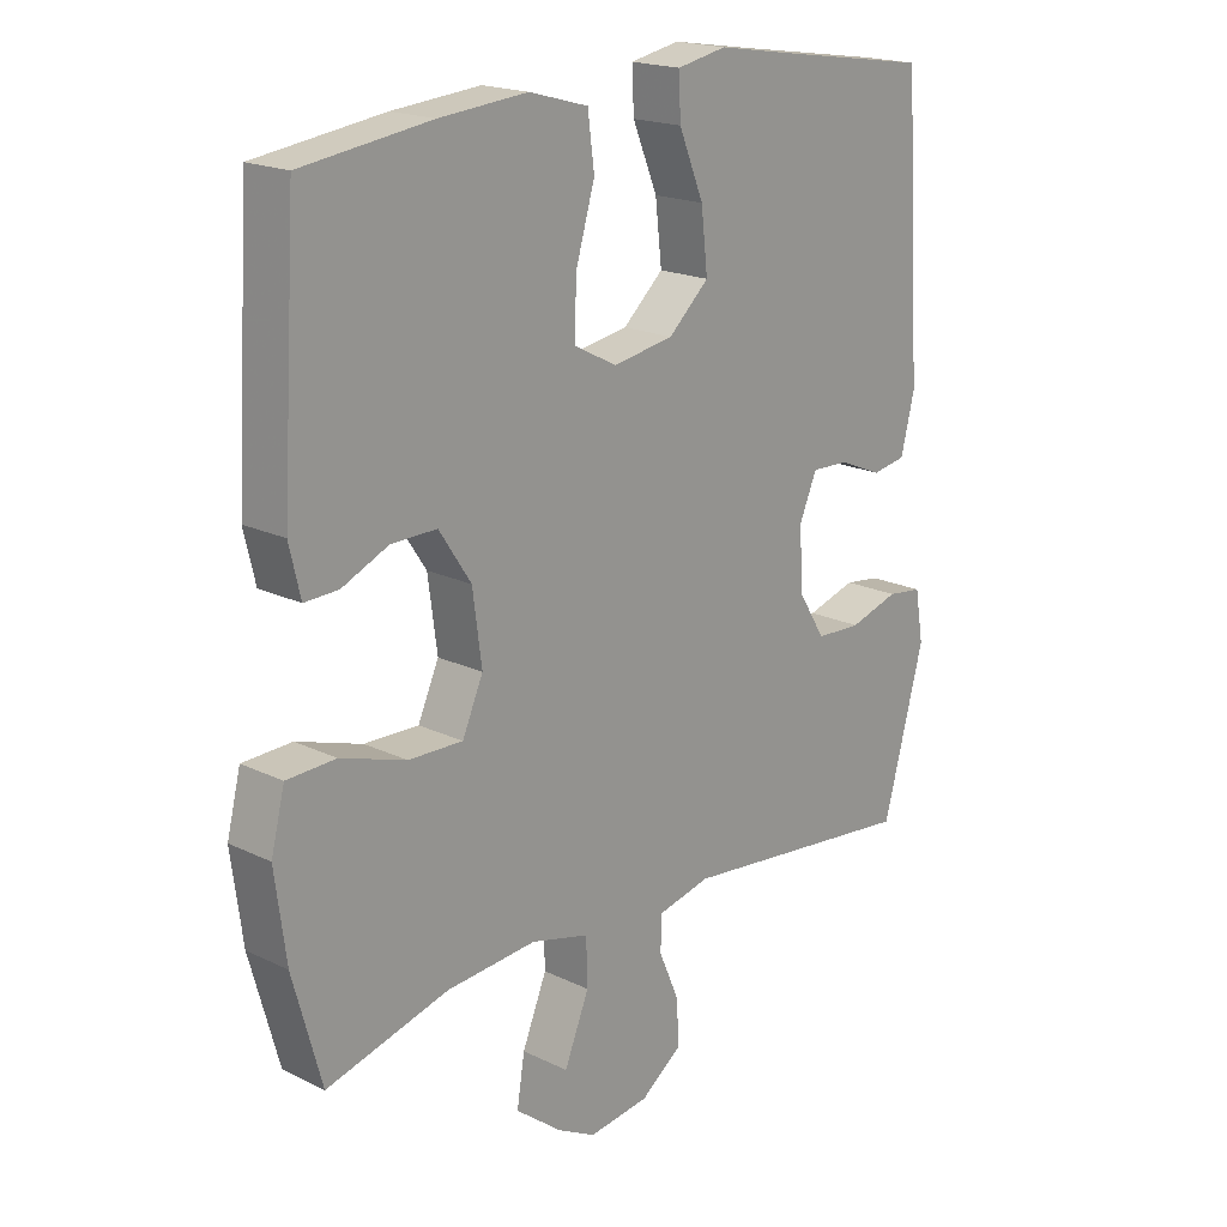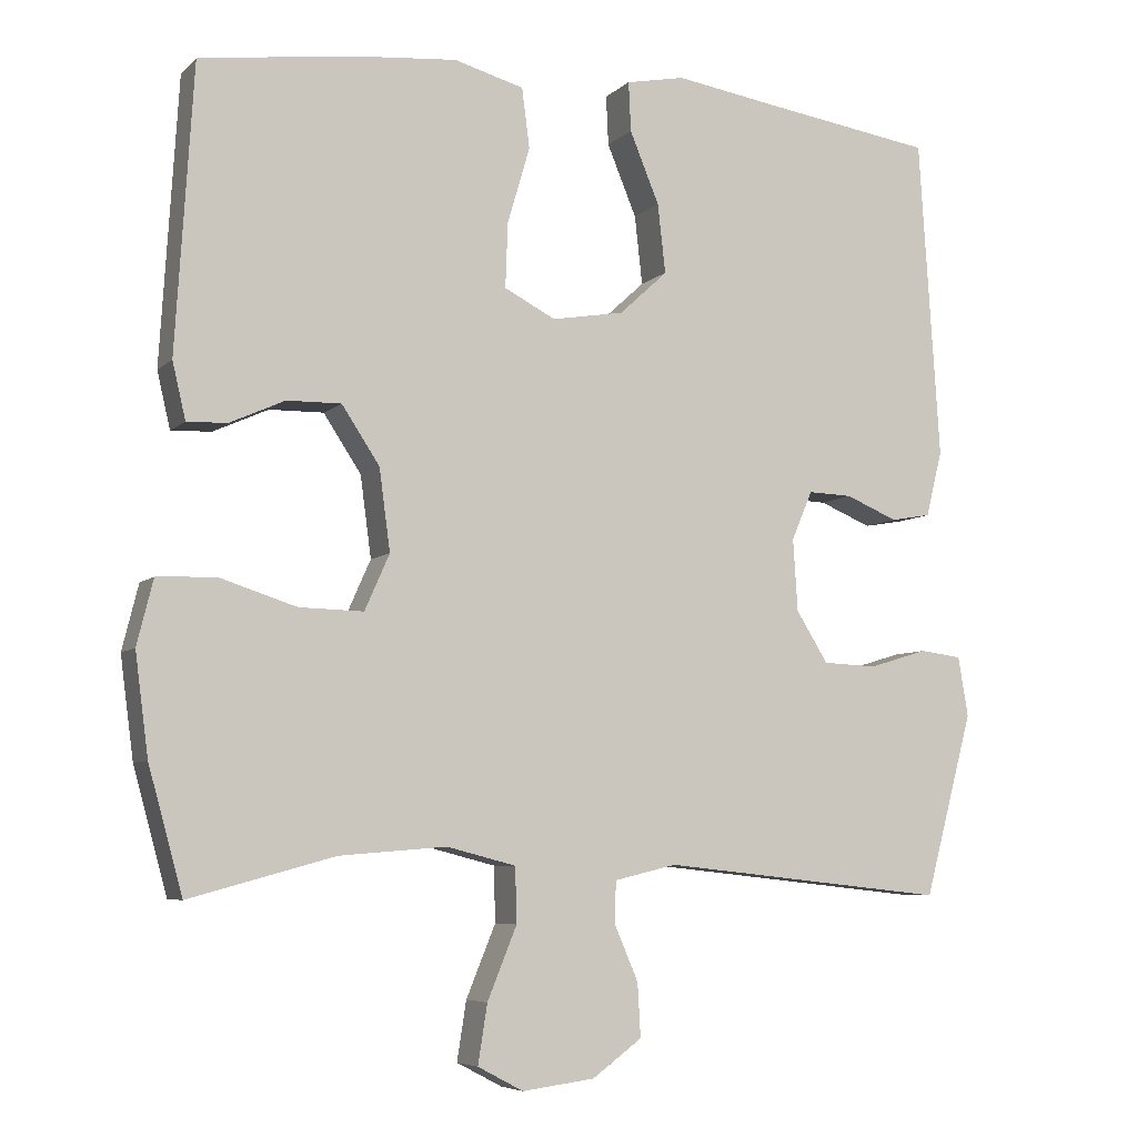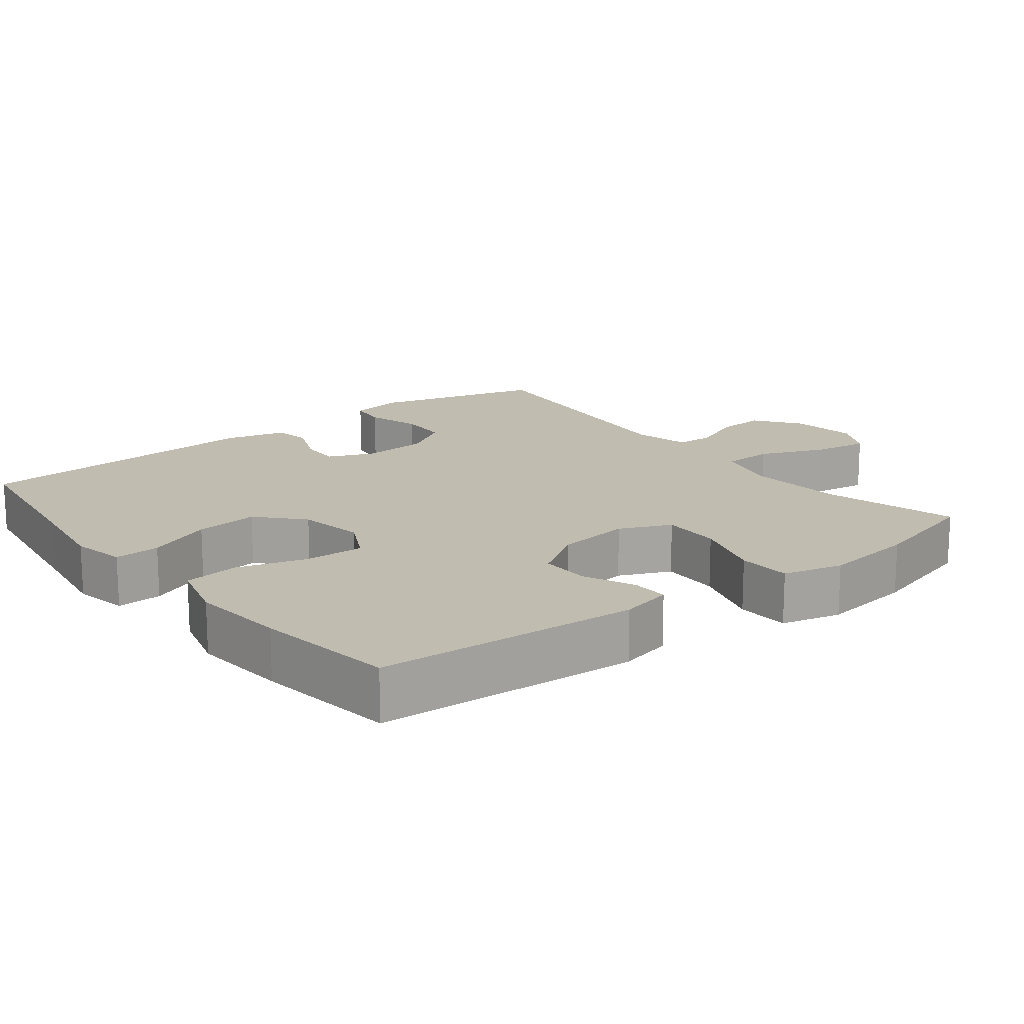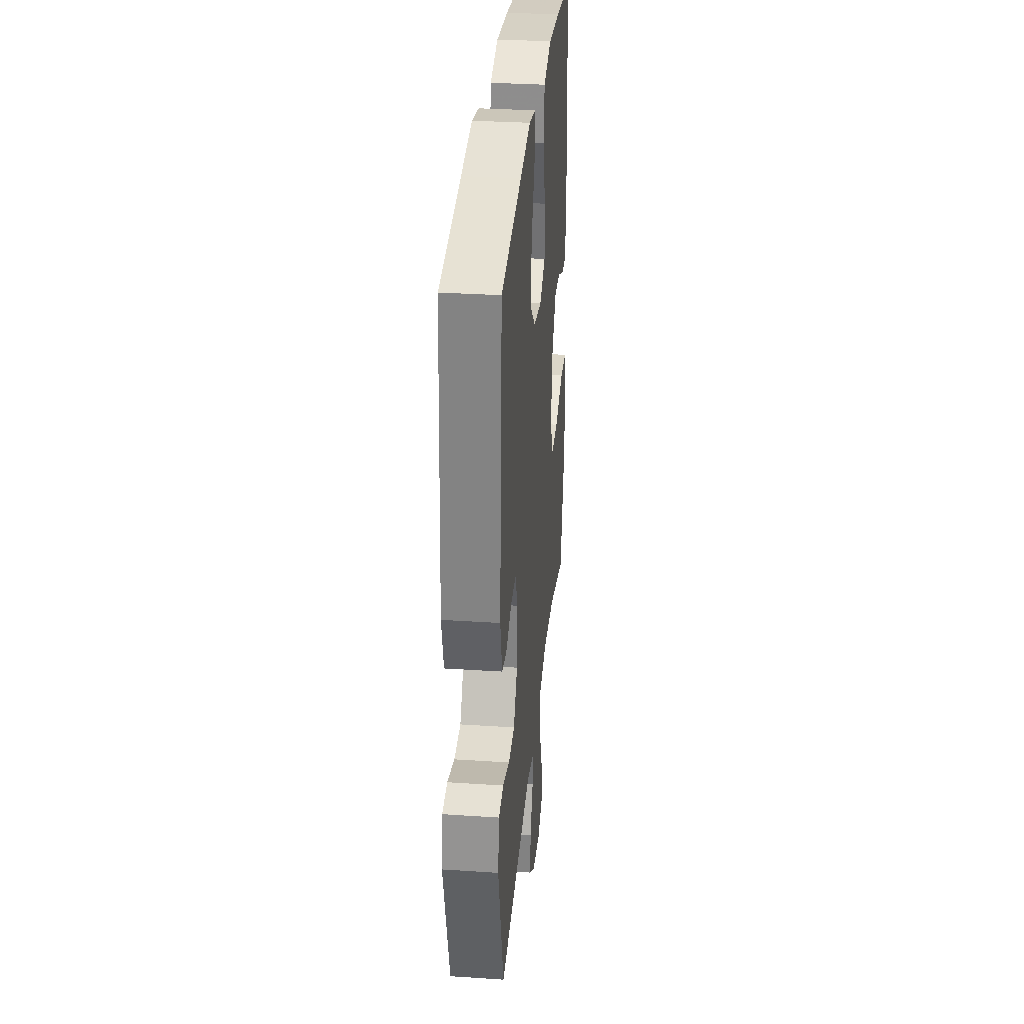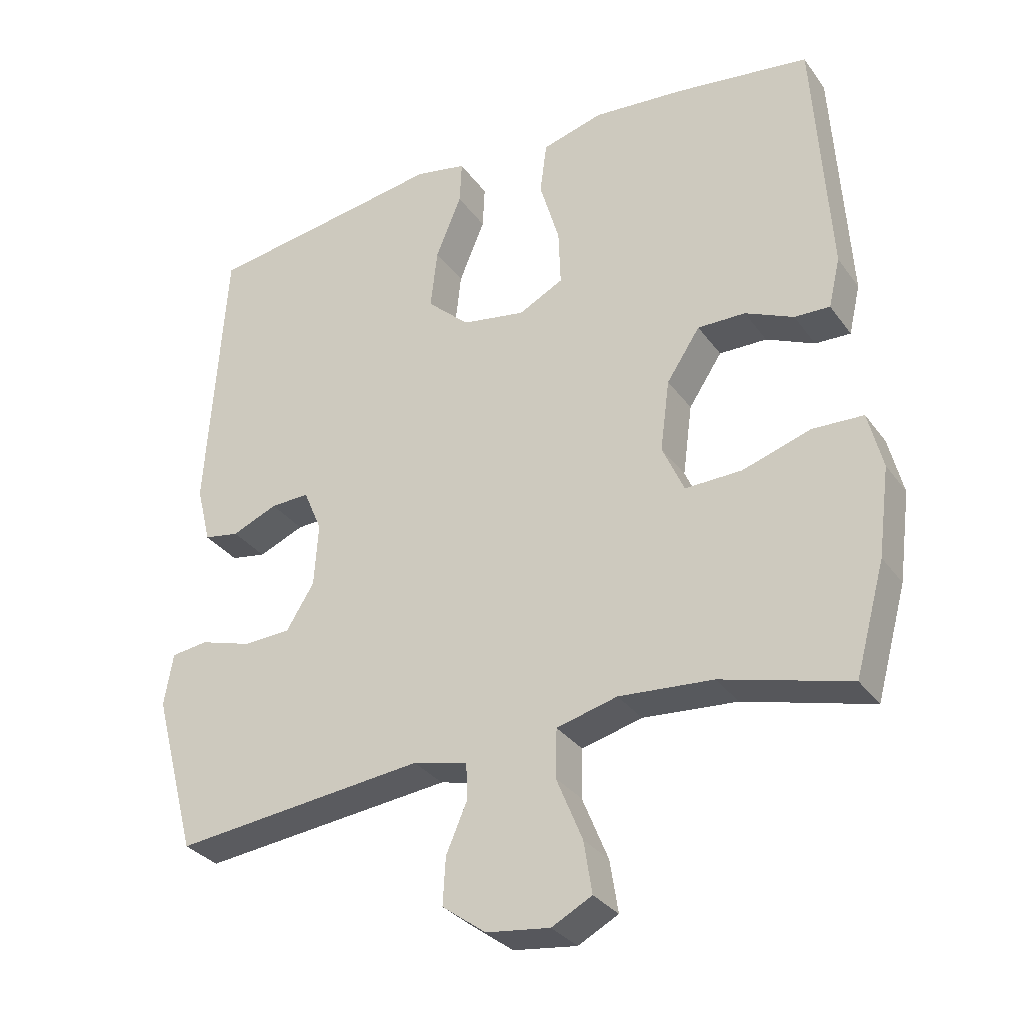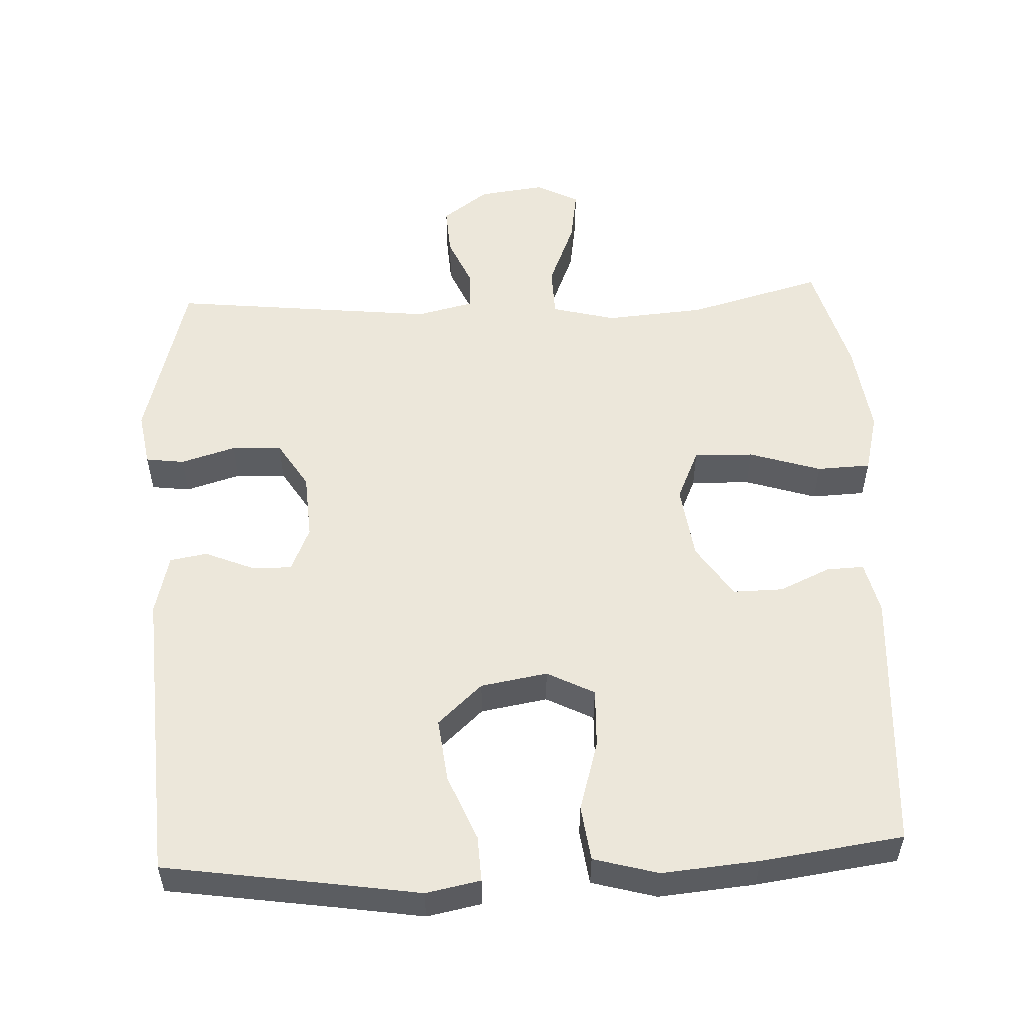
<metadata>
{"format":"obj","ext":"obj","renderer":"f3d","projection":"perspective","resolution":1024,"background":"white","views":[{"elev":19.0,"azim":132.5,"up":"+Z"},{"elev":-6.3,"azim":156.5,"up":"+Z"},{"elev":16.6,"azim":52.0,"up":"+Y"},{"elev":31.9,"azim":-84.7,"up":"+Z"},{"elev":-31.6,"azim":29.6,"up":"+Z"},{"elev":53.9,"azim":-2.6,"up":"+Y"}]}
</metadata>
<code>
v -0.5 0.07 -0.5
v -0.563 0.07 -0.264
v -0.55 0.07 -0.187
v -0.496 0.07 -0.18
v -0.42 0.07 -0.203
v -0.35 0.07 -0.2
v -0.309 0.07 -0.134
v -0.303 0.07 -0.041
v -0.33 0.07 0.022
v -0.387 0.07 0.02
v -0.454 0.07 -0.008
v -0.506 0.07 0.001
v -0.527 0.07 0.086
v -0.5 0.07 0.5
v -0.267 0.07 0.535
v -0.146 0.07 0.554
v -0.07 0.07 0.539
v -0.073 0.07 0.475
v -0.111 0.07 0.383
v -0.121 0.07 0.294
v -0.059 0.07 0.237
v 0.034 0.07 0.221
v 0.1 0.07 0.255
v 0.097 0.07 0.338
v 0.068 0.07 0.437
v 0.078 0.07 0.514
v 0.168 0.07 0.539
v 0.303 0.07 0.527
v 0.5 0.07 0.5
v 0.523 0.07 0.132
v 0.506 0.07 0.059
v 0.454 0.07 0.061
v 0.383 0.07 0.093
v 0.313 0.07 0.094
v 0.264 0.07 0.02
v 0.25 0.07 -0.085
v 0.282 0.07 -0.157
v 0.365 0.07 -0.155
v 0.465 0.07 -0.123
v 0.54 0.07 -0.126
v 0.561 0.07 -0.21
v 0.544 0.07 -0.34
v 0.5 0.07 -0.5
v 0.312 0.07 -0.449
v 0.174 0.07 -0.438
v 0.085 0.07 -0.461
v 0.083 0.07 -0.532
v 0.121 0.07 -0.625
v 0.133 0.07 -0.701
v 0.074 0.07 -0.732
v -0.019 0.07 -0.72
v -0.083 0.07 -0.673
v -0.079 0.07 -0.604
v -0.048 0.07 -0.532
v -0.05 0.07 -0.479
v -0.13 0.07 -0.46
v -0.5 0 -0.5
v -0.563 0 -0.264
v -0.55 0 -0.187
v -0.496 0 -0.18
v -0.42 0 -0.203
v -0.35 0 -0.2
v -0.309 0 -0.134
v -0.303 0 -0.041
v -0.33 0 0.022
v -0.387 0 0.02
v -0.454 0 -0.008
v -0.506 0 0.001
v -0.527 0 0.086
v -0.5 0 0.5
v -0.267 0 0.535
v -0.146 0 0.554
v -0.07 0 0.539
v -0.073 0 0.475
v -0.111 0 0.383
v -0.121 0 0.294
v -0.059 0 0.237
v 0.034 0 0.221
v 0.1 0 0.255
v 0.097 0 0.338
v 0.068 0 0.437
v 0.078 0 0.514
v 0.168 0 0.539
v 0.303 0 0.527
v 0.5 0 0.5
v 0.523 0 0.132
v 0.506 0 0.059
v 0.454 0 0.061
v 0.383 0 0.093
v 0.313 0 0.094
v 0.264 0 0.02
v 0.25 0 -0.085
v 0.282 0 -0.157
v 0.365 0 -0.155
v 0.465 0 -0.123
v 0.54 0 -0.126
v 0.561 0 -0.21
v 0.544 0 -0.34
v 0.5 0 -0.5
v 0.312 0 -0.449
v 0.174 0 -0.438
v 0.085 0 -0.461
v 0.083 0 -0.532
v 0.121 0 -0.625
v 0.133 0 -0.701
v 0.074 0 -0.732
v -0.019 0 -0.72
v -0.083 0 -0.673
v -0.079 0 -0.604
v -0.048 0 -0.532
v -0.05 0 -0.479
v -0.13 0 -0.46
f 52 53 54
f 51 52 54
f 50 51 54
f 49 50 54
f 48 49 54
f 47 48 54
f 46 47 54 55
f 45 46 55 56
f 42 43 44
f 41 42 44
f 40 41 44
f 39 40 44
f 38 39 44
f 37 38 44 45
f 36 37 45 56
f 31 32 33
f 30 31 33
f 29 30 33
f 28 29 33
f 27 28 33
f 26 27 33
f 25 26 33
f 24 25 33
f 23 24 33 34
f 22 23 34 35
f 17 18 19
f 16 17 19
f 15 16 19
f 15 19 20
f 14 15 20
f 13 14 20
f 12 13 20
f 11 12 20
f 10 11 20
f 9 10 20 21
f 3 4 5
f 2 3 5
f 1 2 5
f 56 1 5
f 56 5 6
f 36 56 6 7
f 22 35 36
f 21 22 36
f 9 21 36
f 8 9 36
f 7 8 36
f 110 109 108
f 110 108 107
f 110 107 106
f 110 106 105
f 110 105 104
f 110 104 103
f 111 110 103 102
f 112 111 102 101
f 100 99 98
f 100 98 97
f 100 97 96
f 100 96 95
f 100 95 94
f 101 100 94 93
f 112 101 93 92
f 89 88 87
f 89 87 86
f 89 86 85
f 89 85 84
f 89 84 83
f 89 83 82
f 89 82 81
f 89 81 80
f 90 89 80 79
f 91 90 79 78
f 75 74 73
f 75 73 72
f 75 72 71
f 76 75 71
f 76 71 70
f 76 70 69
f 76 69 68
f 76 68 67
f 76 67 66
f 77 76 66 65
f 61 60 59
f 61 59 58
f 61 58 57
f 61 57 112
f 62 61 112
f 63 62 112 92
f 92 91 78
f 92 78 77
f 92 77 65
f 92 65 64
f 92 64 63
f 1 57 58 2
f 2 58 59 3
f 3 59 60 4
f 4 60 61 5
f 5 61 62 6
f 6 62 63 7
f 7 63 64 8
f 8 64 65 9
f 9 65 66 10
f 10 66 67 11
f 11 67 68 12
f 12 68 69 13
f 13 69 70 14
f 14 70 71 15
f 15 71 72 16
f 16 72 73 17
f 17 73 74 18
f 18 74 75 19
f 19 75 76 20
f 20 76 77 21
f 21 77 78 22
f 22 78 79 23
f 23 79 80 24
f 24 80 81 25
f 25 81 82 26
f 26 82 83 27
f 27 83 84 28
f 28 84 85 29
f 29 85 86 30
f 30 86 87 31
f 31 87 88 32
f 32 88 89 33
f 33 89 90 34
f 34 90 91 35
f 35 91 92 36
f 36 92 93 37
f 37 93 94 38
f 38 94 95 39
f 39 95 96 40
f 40 96 97 41
f 41 97 98 42
f 42 98 99 43
f 43 99 100 44
f 44 100 101 45
f 45 101 102 46
f 46 102 103 47
f 47 103 104 48
f 48 104 105 49
f 49 105 106 50
f 50 106 107 51
f 51 107 108 52
f 52 108 109 53
f 53 109 110 54
f 54 110 111 55
f 55 111 112 56
f 56 112 57 1

</code>
